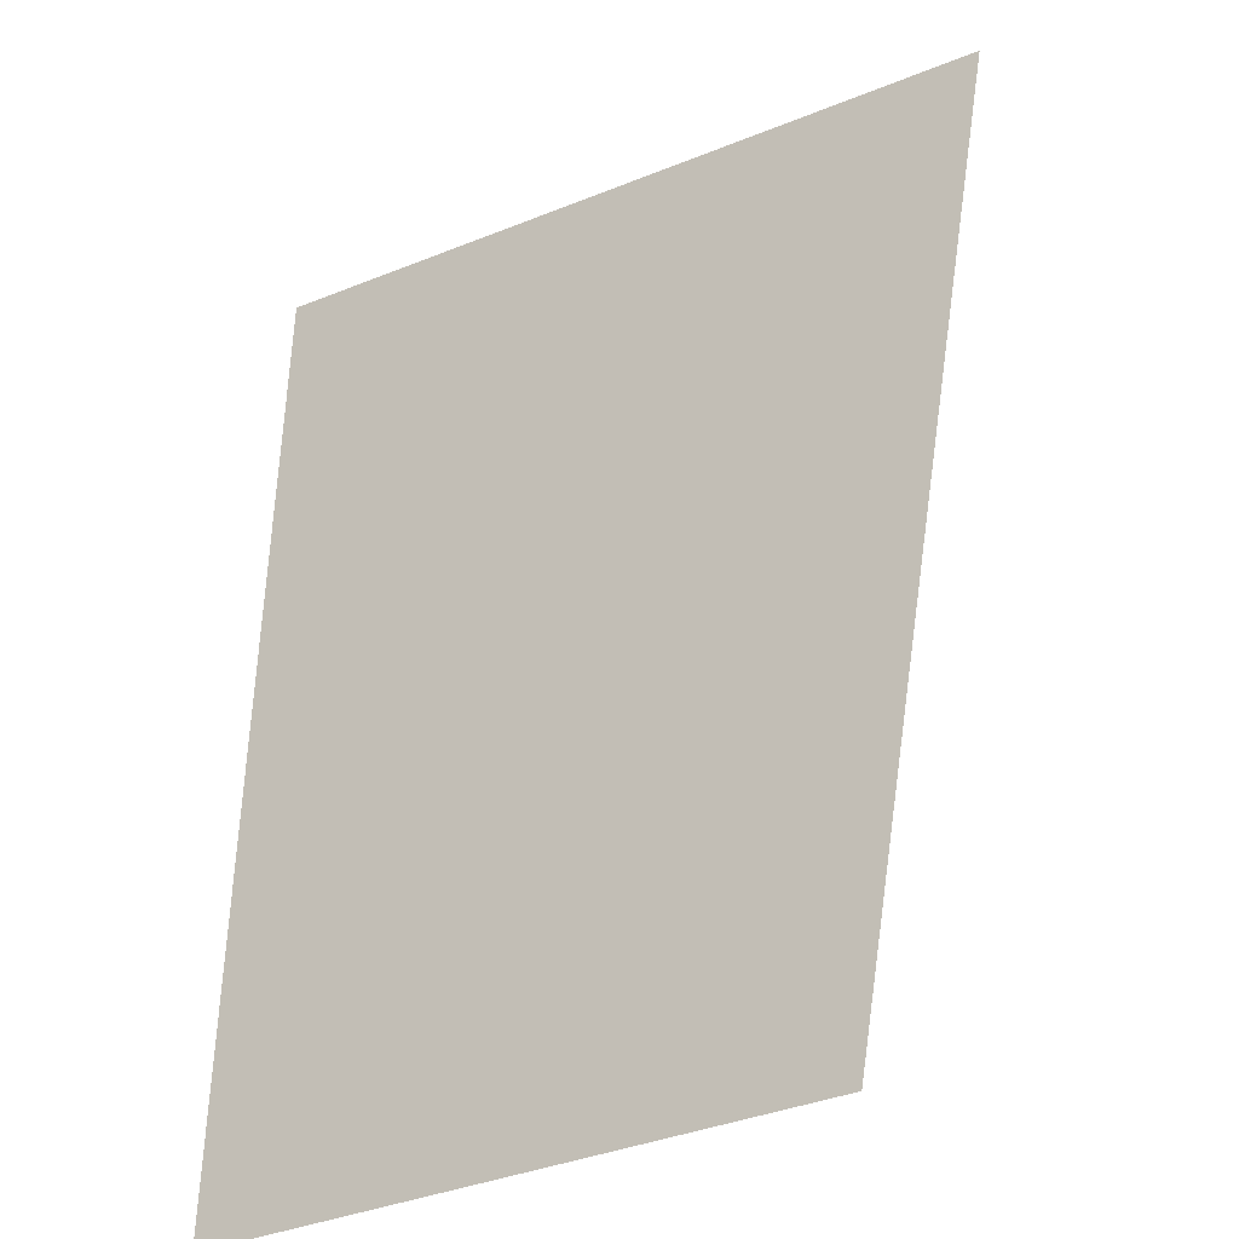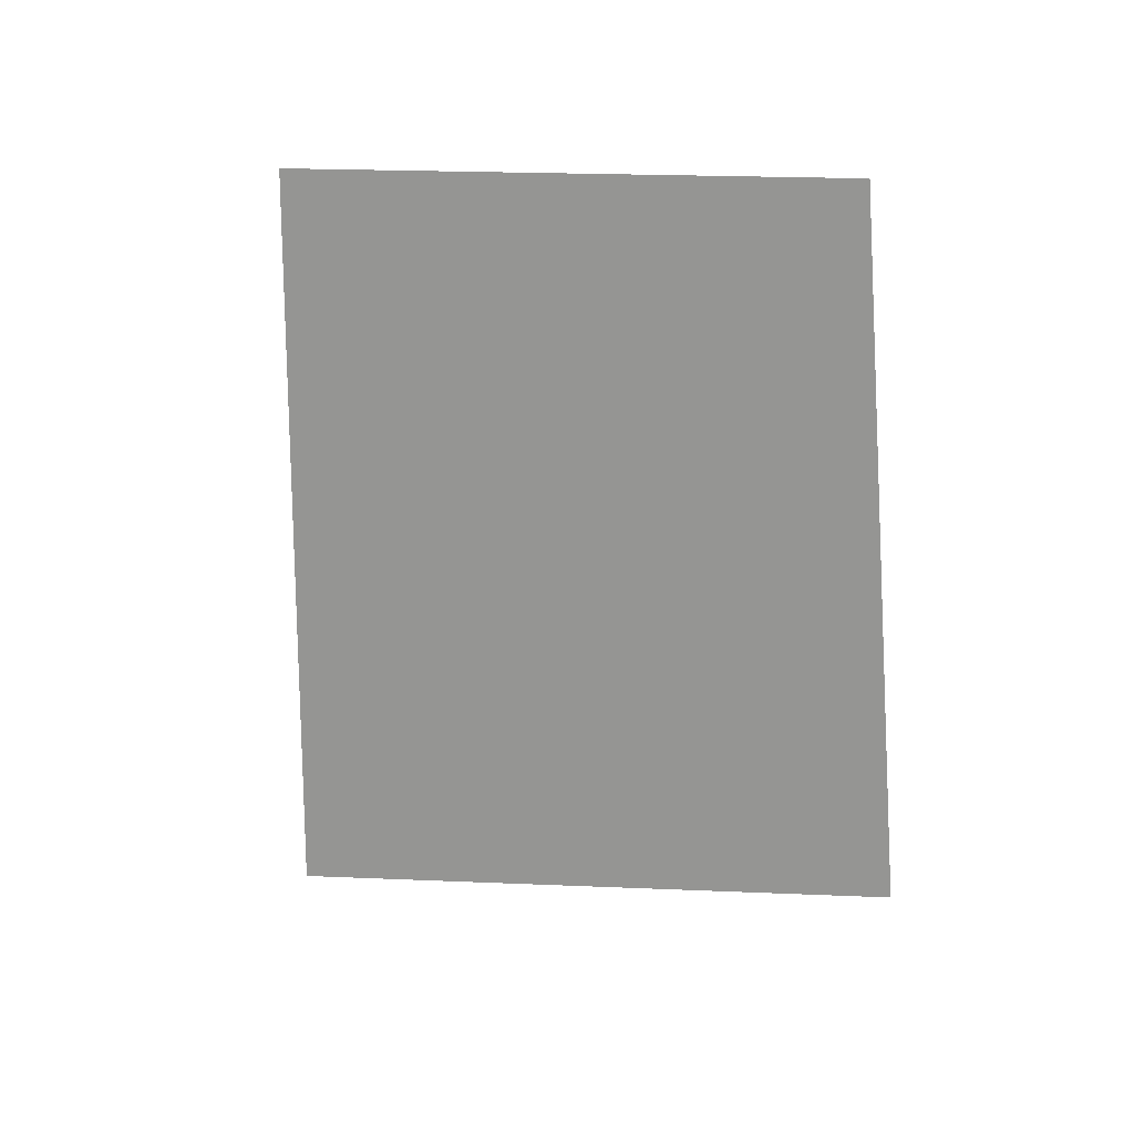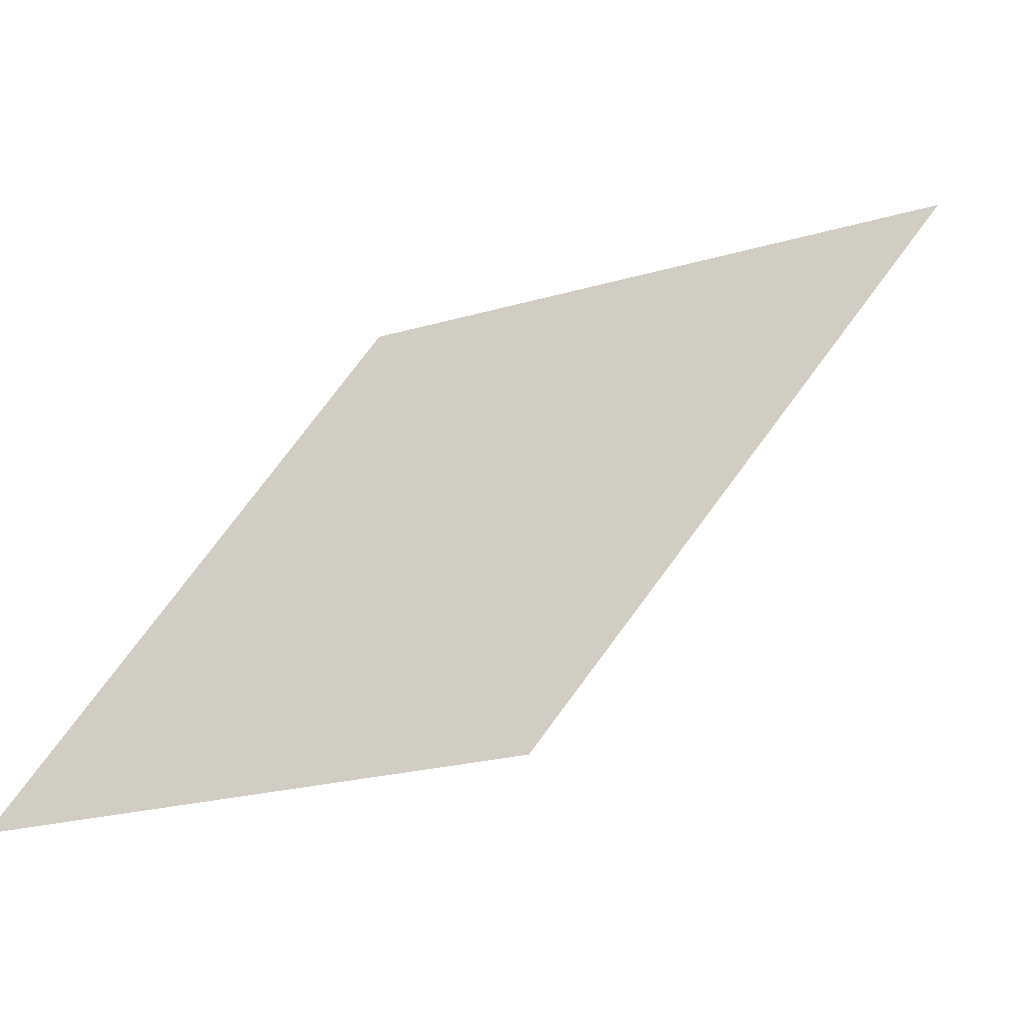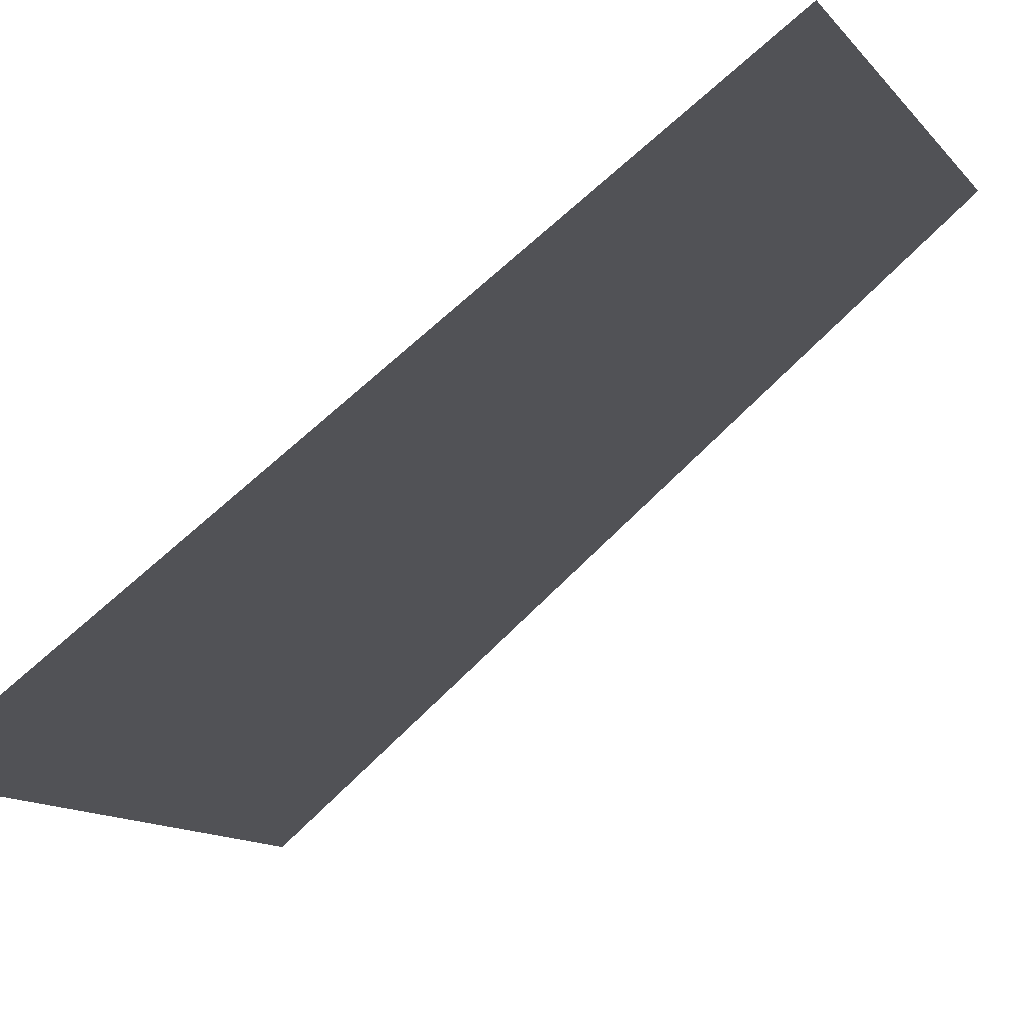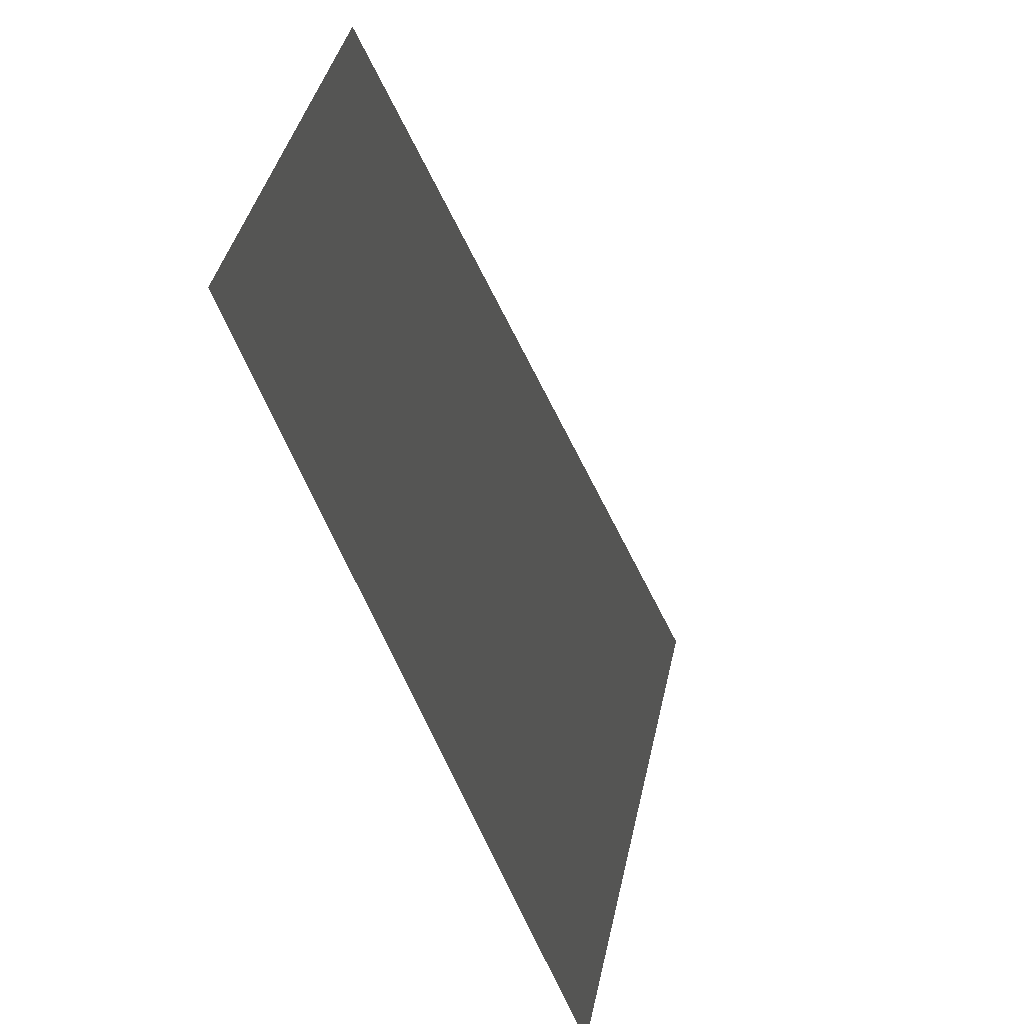
<metadata>
{"format":"obj","ext":"obj","renderer":"f3d","projection":"perspective","resolution":1024,"background":"white","views":[{"elev":68.1,"azim":173.1,"up":"+Z"},{"elev":22.0,"azim":32.8,"up":"+Y"},{"elev":51.9,"azim":-169.5,"up":"+Z"},{"elev":-43.8,"azim":117.5,"up":"+Z"},{"elev":40.1,"azim":130.4,"up":"+Y"}]}
</metadata>
<code>
v -0.8532 1.044 -0.1663
v -0.6648 2.547 0.4535
v -1.401 2.547 0.853
v -1.817 1.044 0.3574
f 1 2 3
f 3 4 1

</code>
